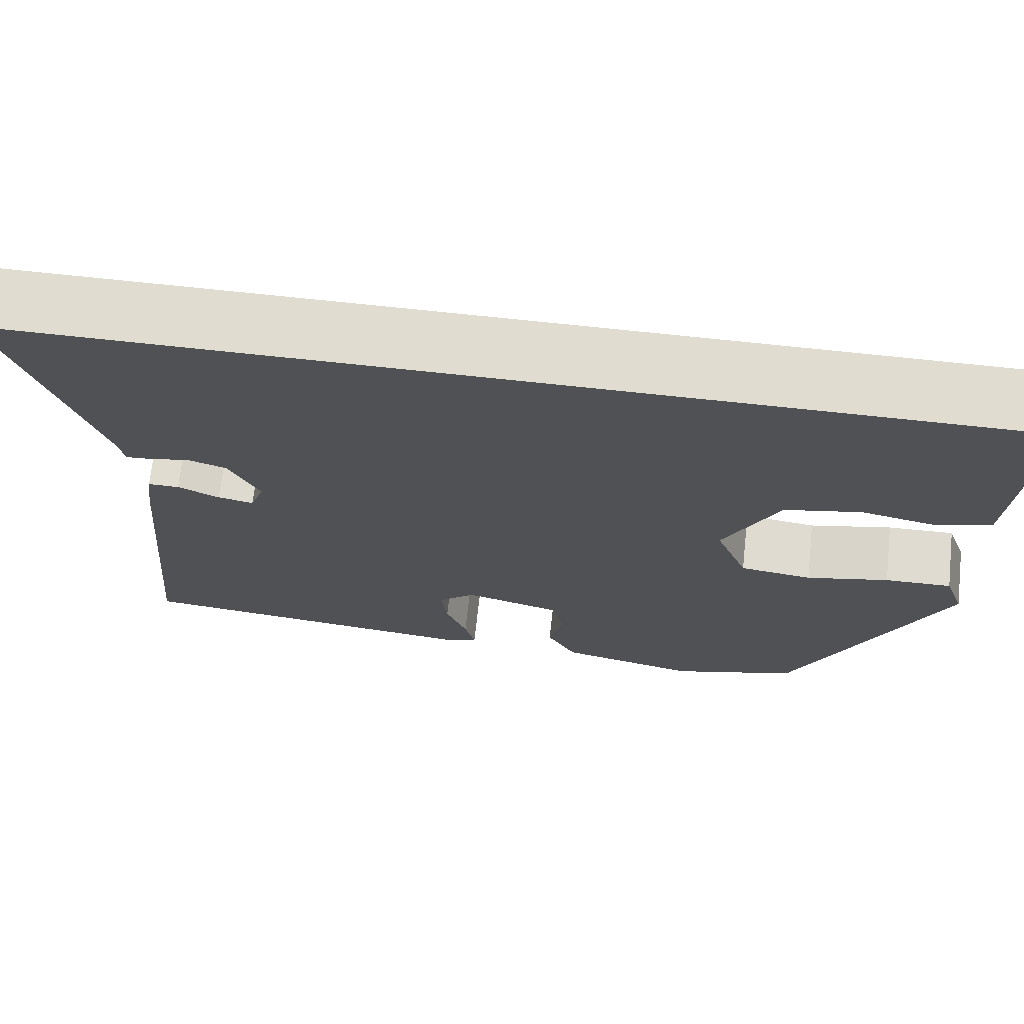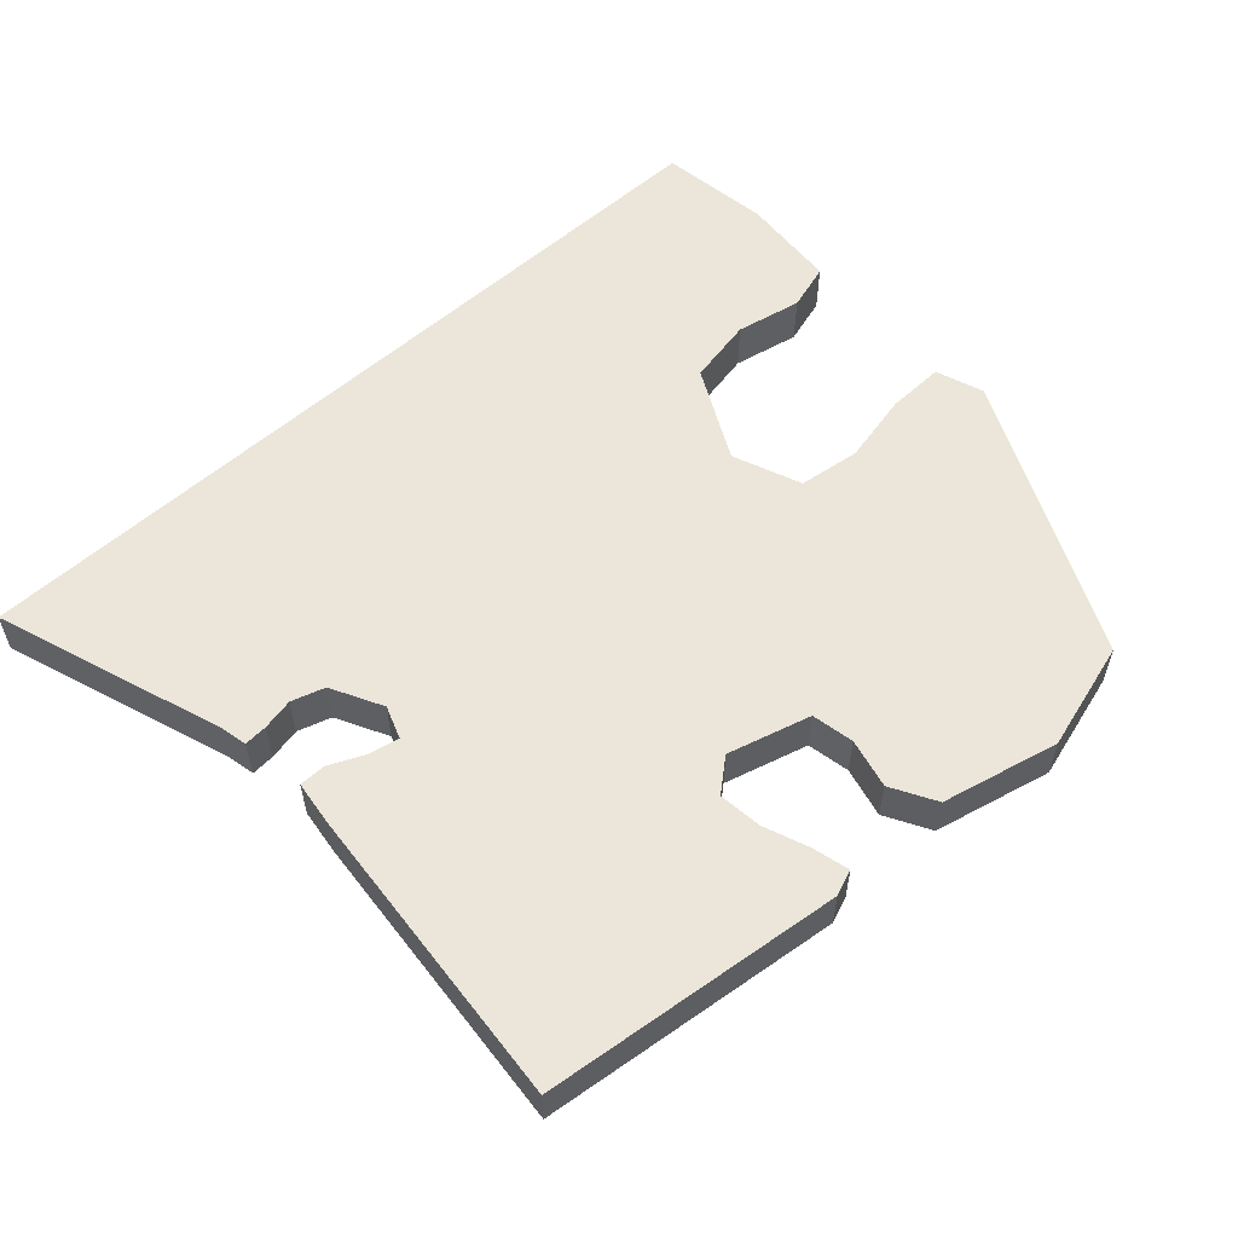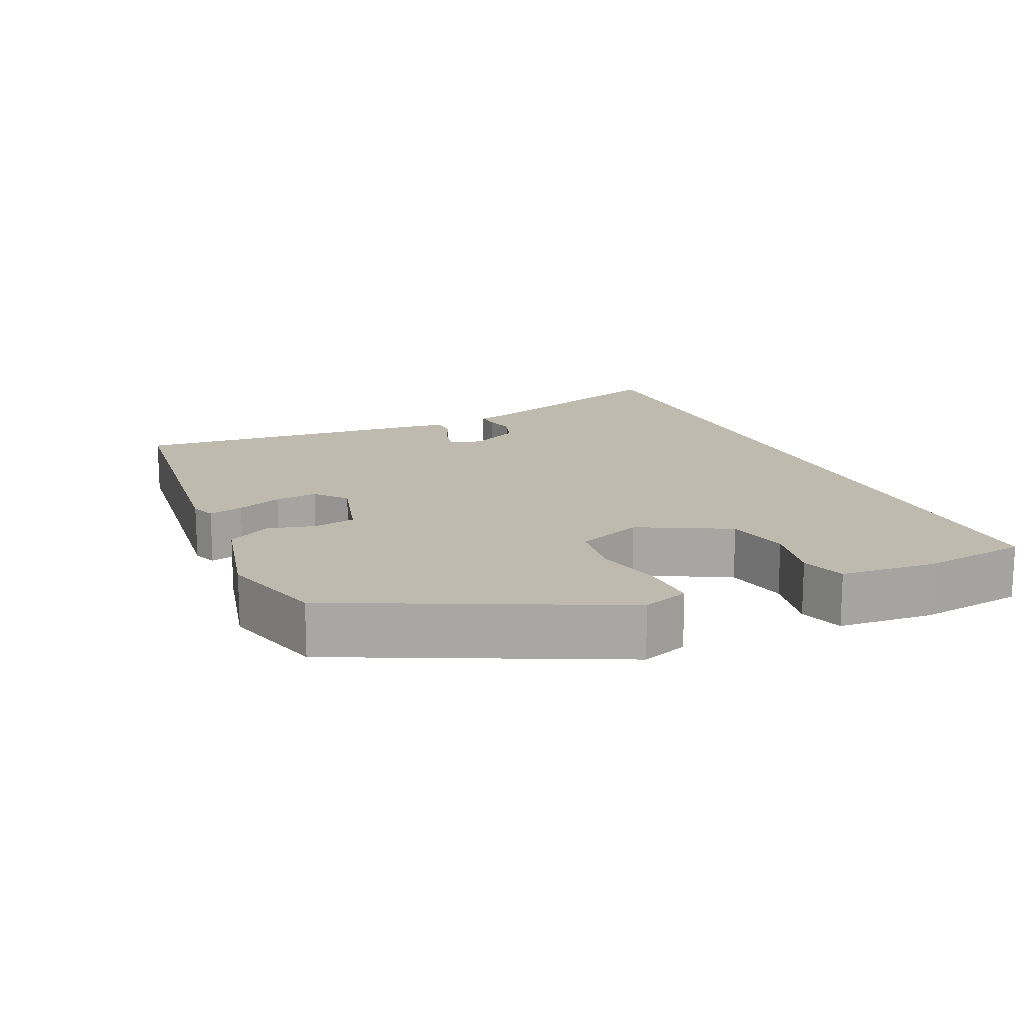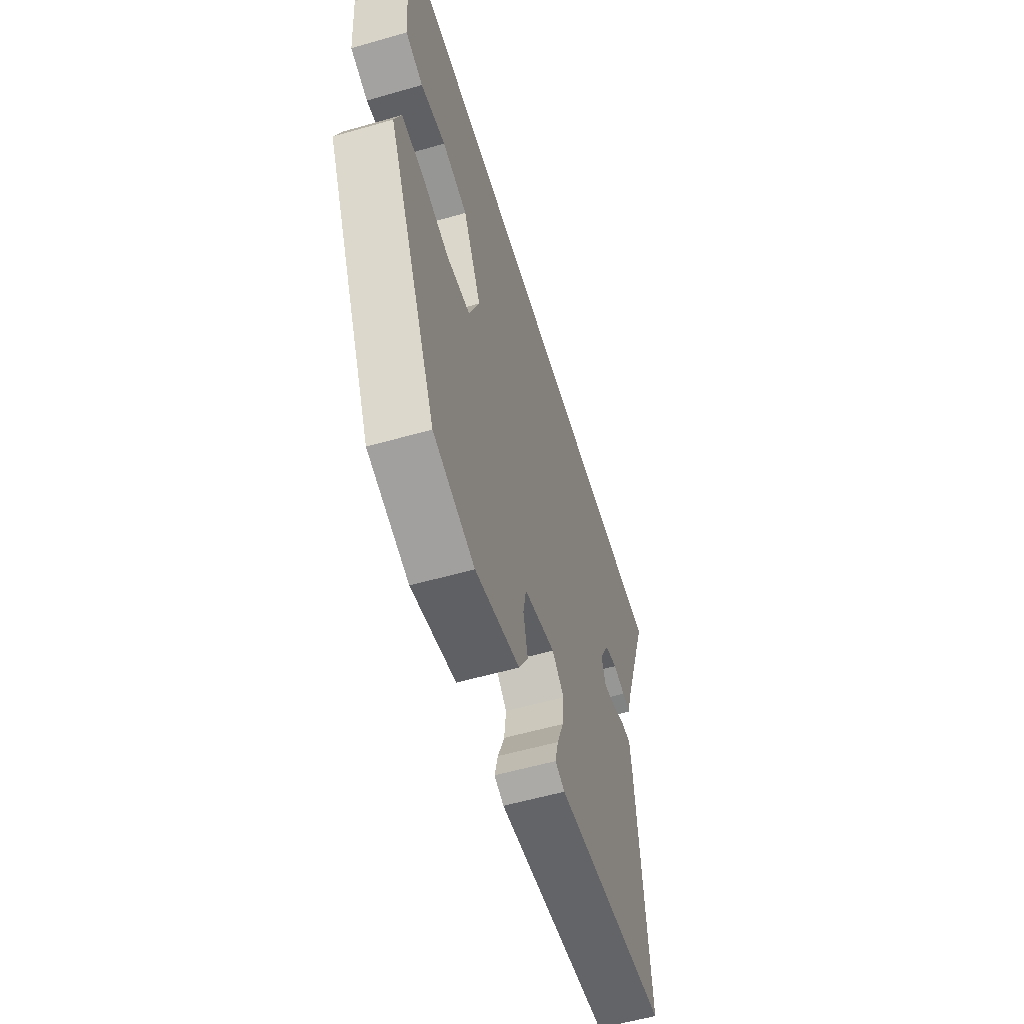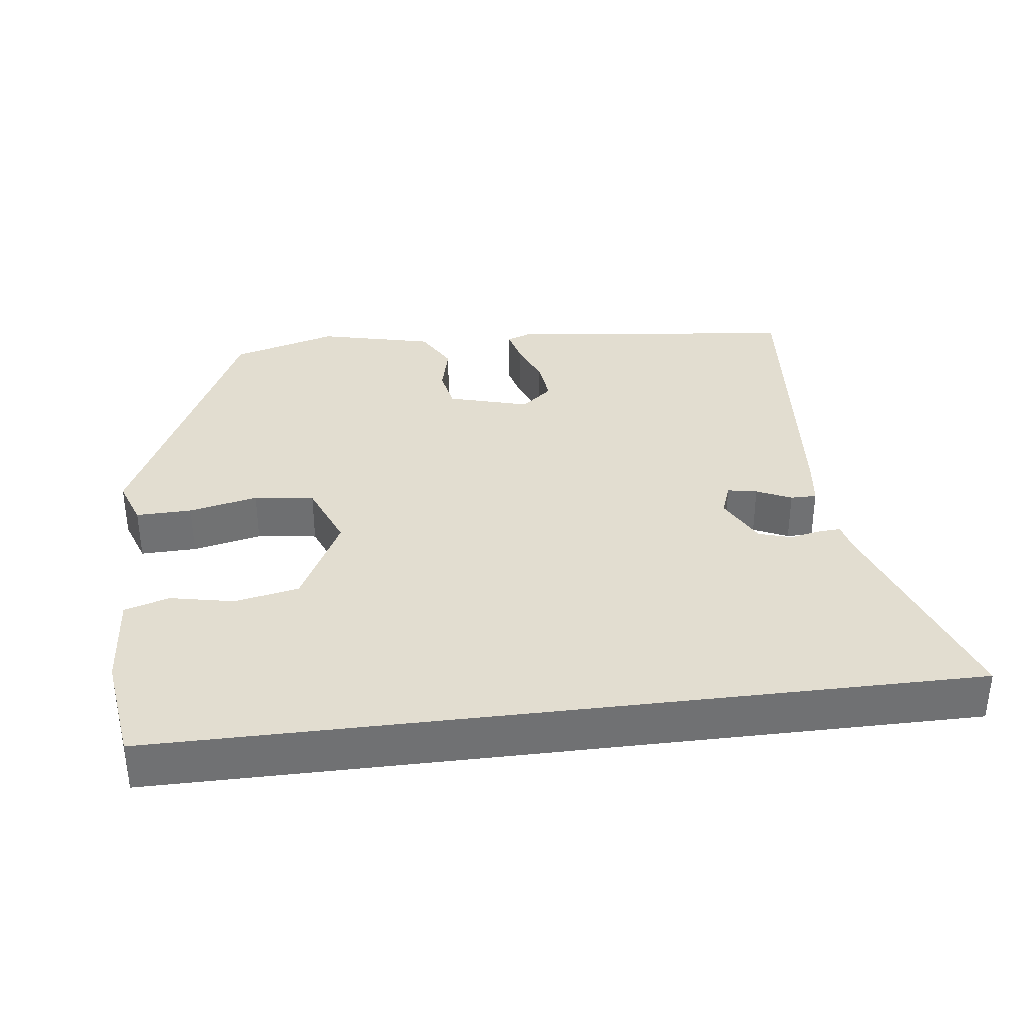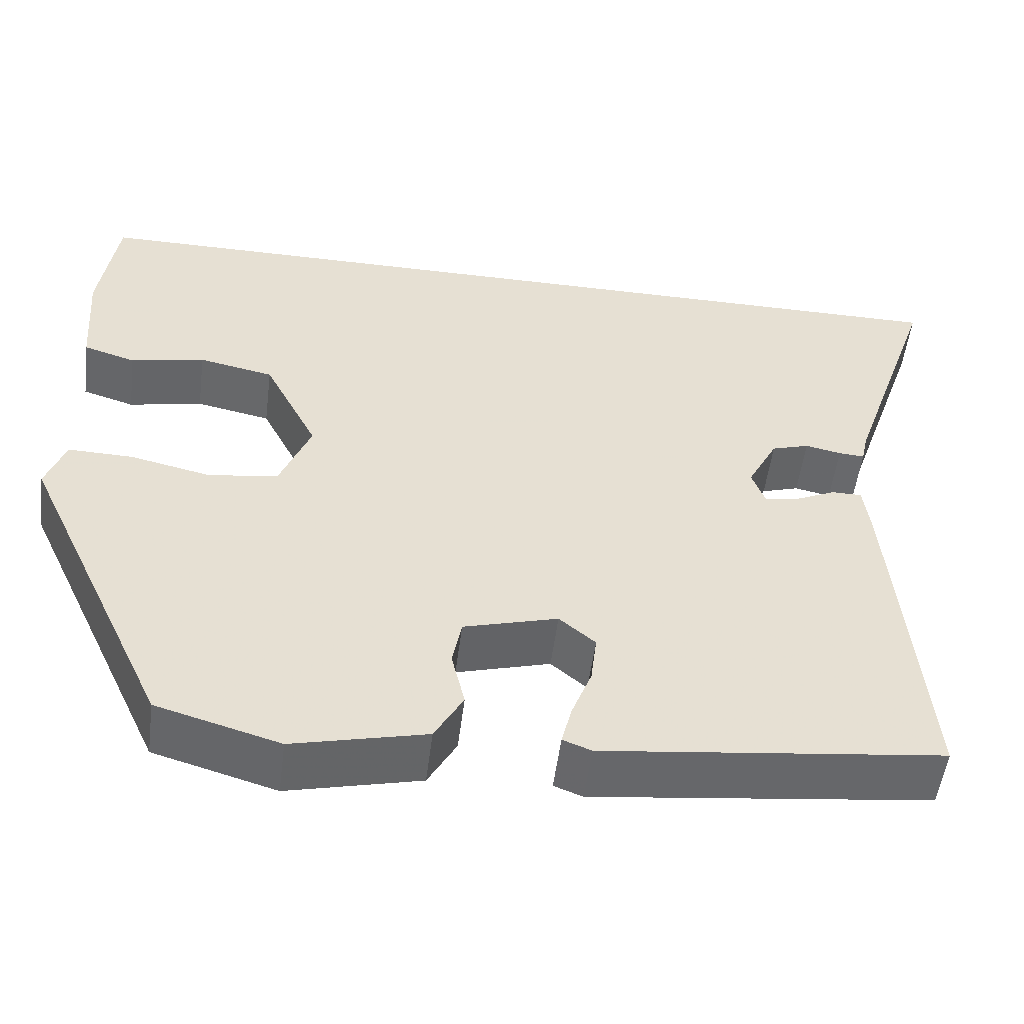
<metadata>
{"format":"obj","ext":"obj","renderer":"f3d","projection":"perspective","resolution":1024,"background":"white","views":[{"elev":69.7,"azim":-173.8,"up":"+Z"},{"elev":56.9,"azim":137.7,"up":"+Y"},{"elev":15.4,"azim":-113.9,"up":"+Y"},{"elev":-57.2,"azim":-73.4,"up":"+Z"},{"elev":35.3,"azim":-7.0,"up":"+Y"},{"elev":-52.6,"azim":-7.2,"up":"+Z"}]}
</metadata>
<code>
v 0.525 0.07 -0.406
v 0.121 0.07 -0.452
v 0.087 0.07 -0.439
v 0.099 0.07 -0.391
v 0.123 0.07 -0.329
v 0.13 0.07 -0.27
v 0.087 0.07 -0.234
v -0.025 0.07 -0.265
v -0.036 0.07 -0.322
v -0.02 0.07 -0.389
v -0.054 0.07 -0.449
v -0.212 0.07 -0.486
v -0.358 0.07 -0.444
v -0.535 0.07 -0.067
v -0.512 0.07 -0.003
v -0.435 0.07 -0.005
v -0.34 0.07 -0.026
v -0.257 0.07 -0.015
v -0.22 0.07 0.077
v -0.284 0.07 0.202
v -0.373 0.07 0.22
v -0.461 0.07 0.202
v -0.523 0.07 0.221
v -0.533 0.07 0.352
v -0.512 0.07 0.5
v 0.609 0.07 0.5
v 0.503 0.07 0.193
v 0.495 0.07 0.156
v 0.464 0.07 0.158
v 0.421 0.07 0.167
v 0.376 0.07 0.153
v 0.34 0.07 0.084
v 0.356 0.07 0.04
v 0.397 0.07 0.048
v 0.445 0.07 0.07
v 0.481 0.07 0.07
v 0.489 0.07 0.009
v 0.525 0 -0.406
v 0.121 0 -0.452
v 0.087 0 -0.439
v 0.099 0 -0.391
v 0.123 0 -0.329
v 0.13 0 -0.27
v 0.087 0 -0.234
v -0.025 0 -0.265
v -0.036 0 -0.322
v -0.02 0 -0.389
v -0.054 0 -0.449
v -0.212 0 -0.486
v -0.358 0 -0.444
v -0.535 0 -0.067
v -0.512 0 -0.003
v -0.435 0 -0.005
v -0.34 0 -0.026
v -0.257 0 -0.015
v -0.22 0 0.077
v -0.284 0 0.202
v -0.373 0 0.22
v -0.461 0 0.202
v -0.523 0 0.221
v -0.533 0 0.352
v -0.512 0 0.5
v 0.609 0 0.5
v 0.503 0 0.193
v 0.495 0 0.156
v 0.464 0 0.158
v 0.421 0 0.167
v 0.376 0 0.153
v 0.34 0 0.084
v 0.356 0 0.04
v 0.397 0 0.048
v 0.445 0 0.07
v 0.481 0 0.07
v 0.489 0 0.009
f 34 35 36 37
f 33 34 37 1
f 27 28 29 30
f 27 30 31
f 26 27 31
f 25 26 31
f 24 25 31 32
f 21 22 23 24
f 20 21 24 32
f 14 15 16 17
f 14 17 18
f 13 14 18
f 12 13 18 19
f 9 10 11 12
f 8 9 12 19
f 2 3 4 5
f 33 1 2 5
f 33 5 6
f 32 33 6 7
f 19 20 32
f 7 8 19 32
f 74 73 72 71
f 38 74 71 70
f 67 66 65 64
f 68 67 64
f 68 64 63
f 68 63 62
f 69 68 62 61
f 61 60 59 58
f 69 61 58 57
f 54 53 52 51
f 55 54 51
f 55 51 50
f 56 55 50 49
f 49 48 47 46
f 56 49 46 45
f 42 41 40 39
f 42 39 38 70
f 43 42 70
f 44 43 70 69
f 69 57 56
f 69 56 45 44
f 1 38 39 2
f 2 39 40 3
f 3 40 41 4
f 4 41 42 5
f 5 42 43 6
f 6 43 44 7
f 7 44 45 8
f 8 45 46 9
f 9 46 47 10
f 10 47 48 11
f 11 48 49 12
f 12 49 50 13
f 13 50 51 14
f 14 51 52 15
f 15 52 53 16
f 16 53 54 17
f 17 54 55 18
f 18 55 56 19
f 19 56 57 20
f 20 57 58 21
f 21 58 59 22
f 22 59 60 23
f 23 60 61 24
f 24 61 62 25
f 25 62 63 26
f 26 63 64 27
f 27 64 65 28
f 28 65 66 29
f 29 66 67 30
f 30 67 68 31
f 31 68 69 32
f 32 69 70 33
f 33 70 71 34
f 34 71 72 35
f 35 72 73 36
f 36 73 74 37
f 37 74 38 1

</code>
